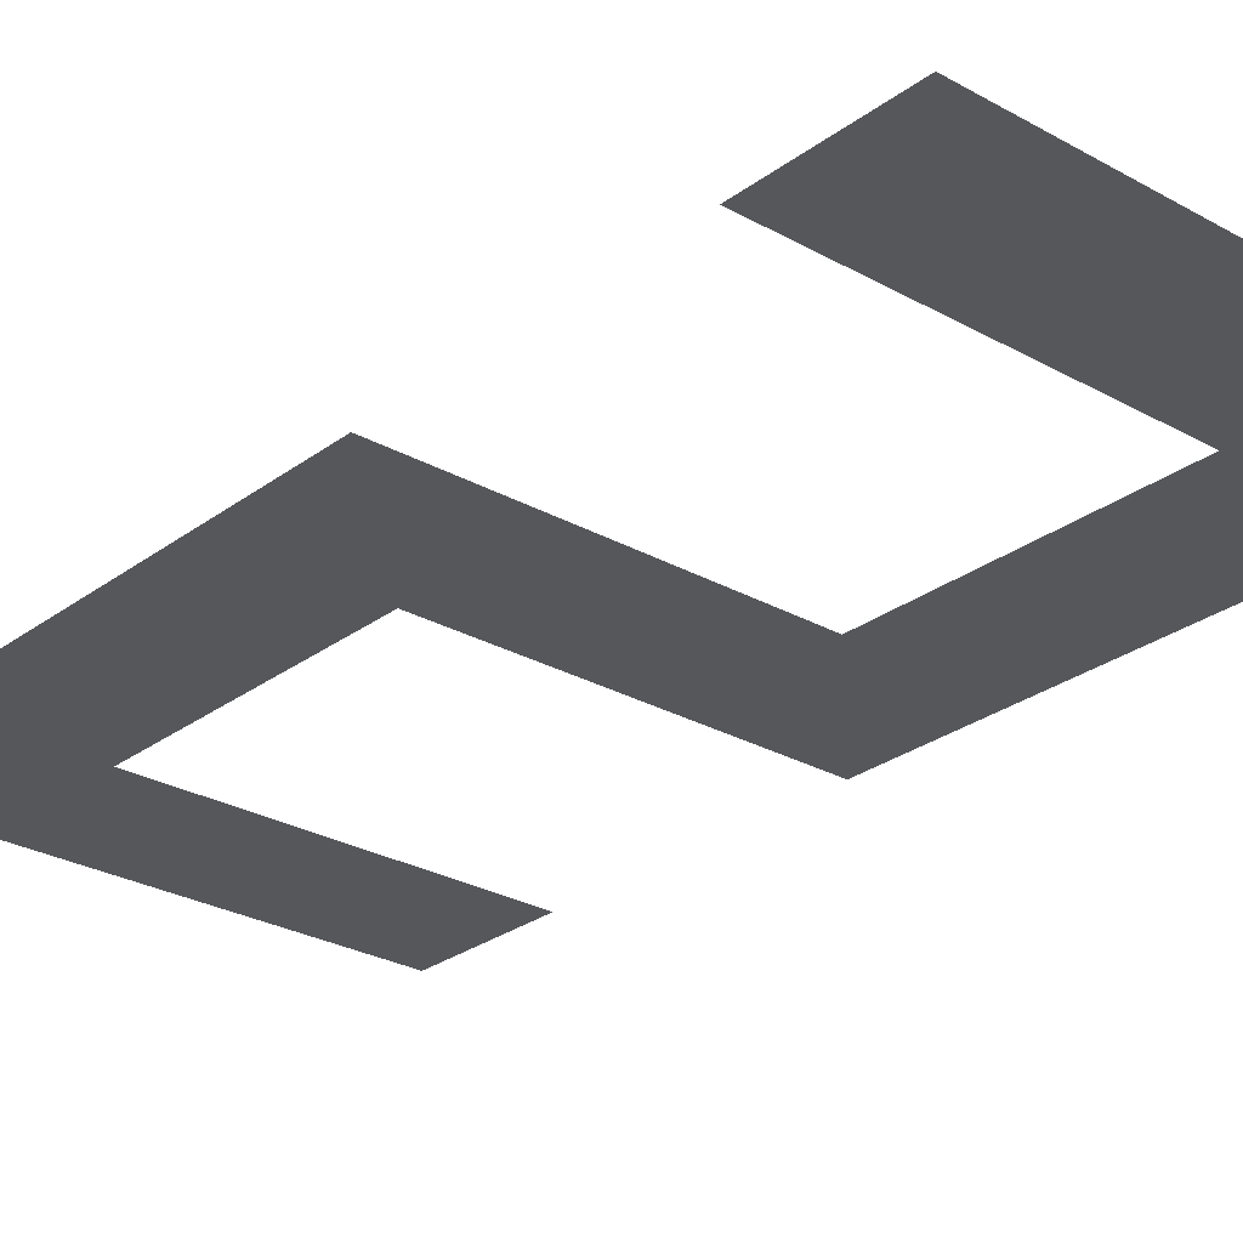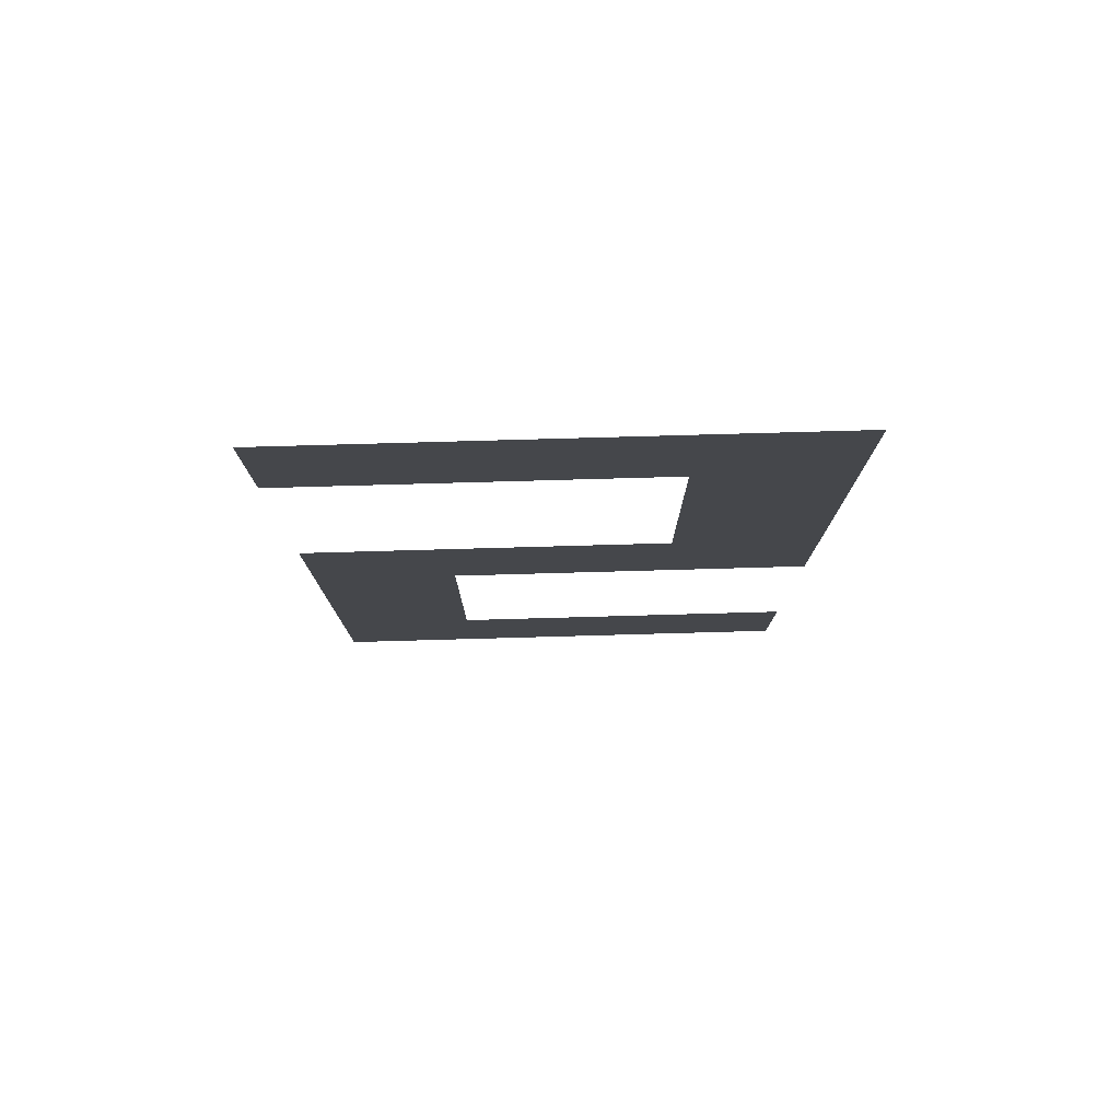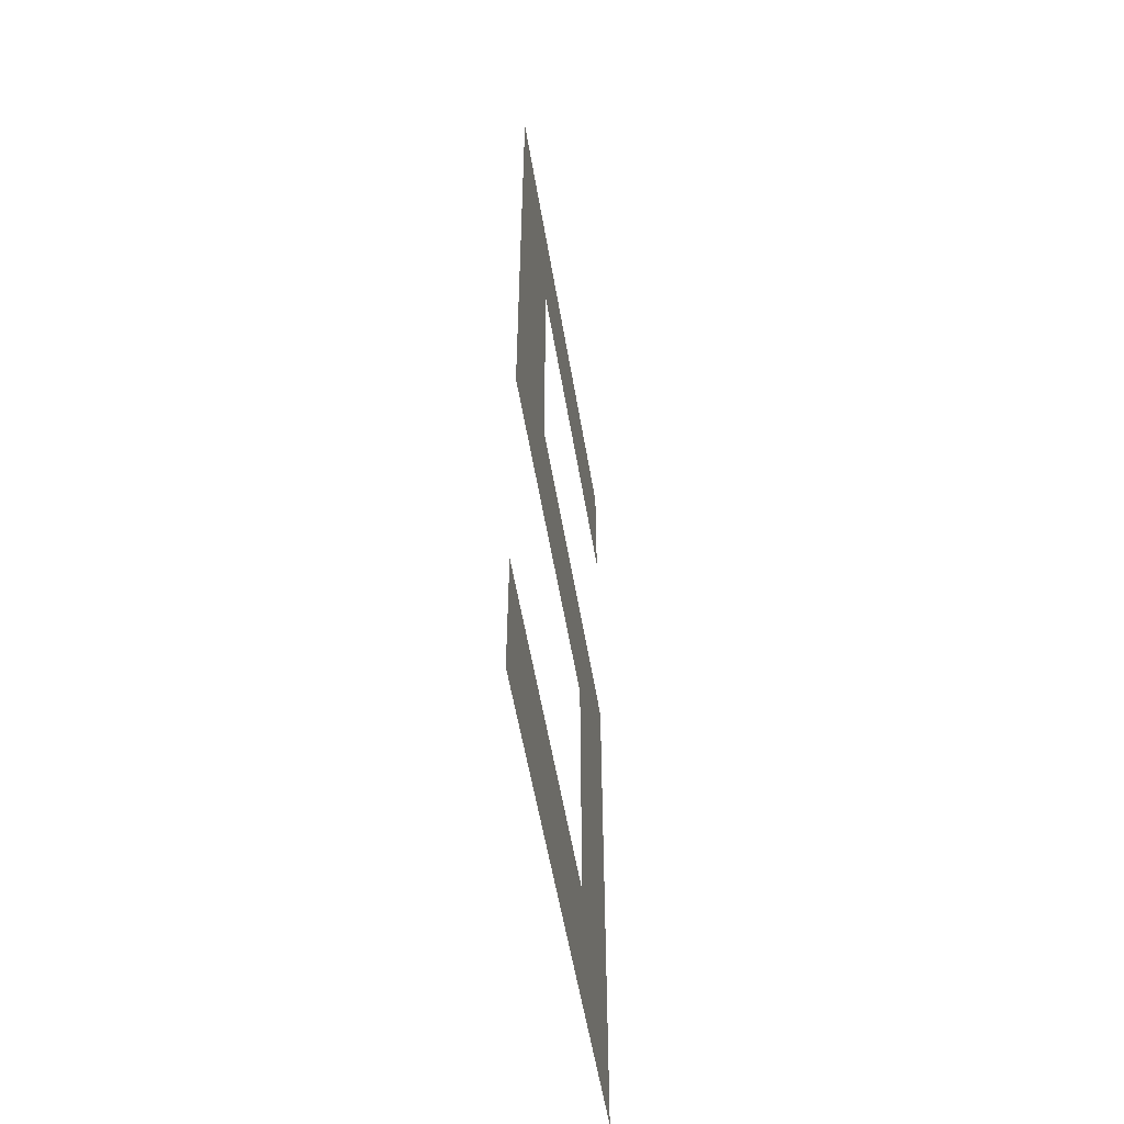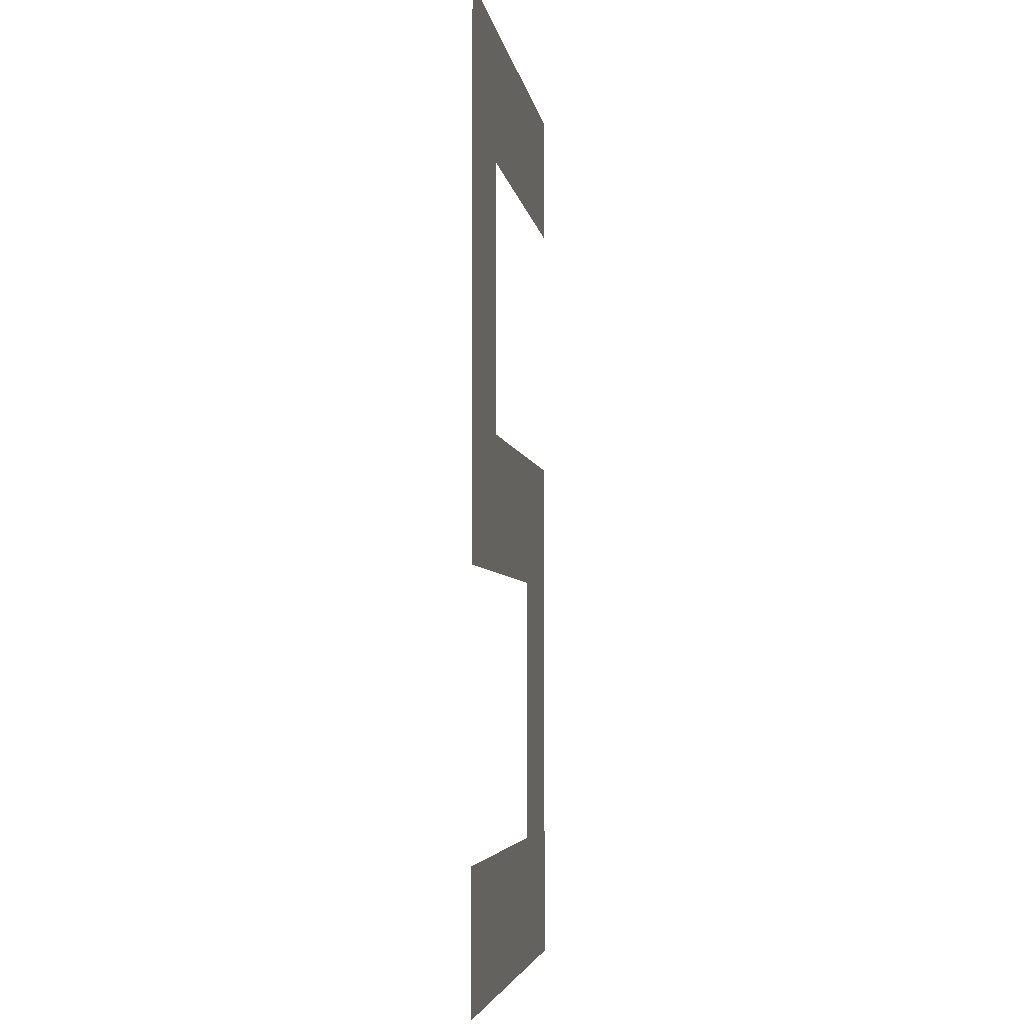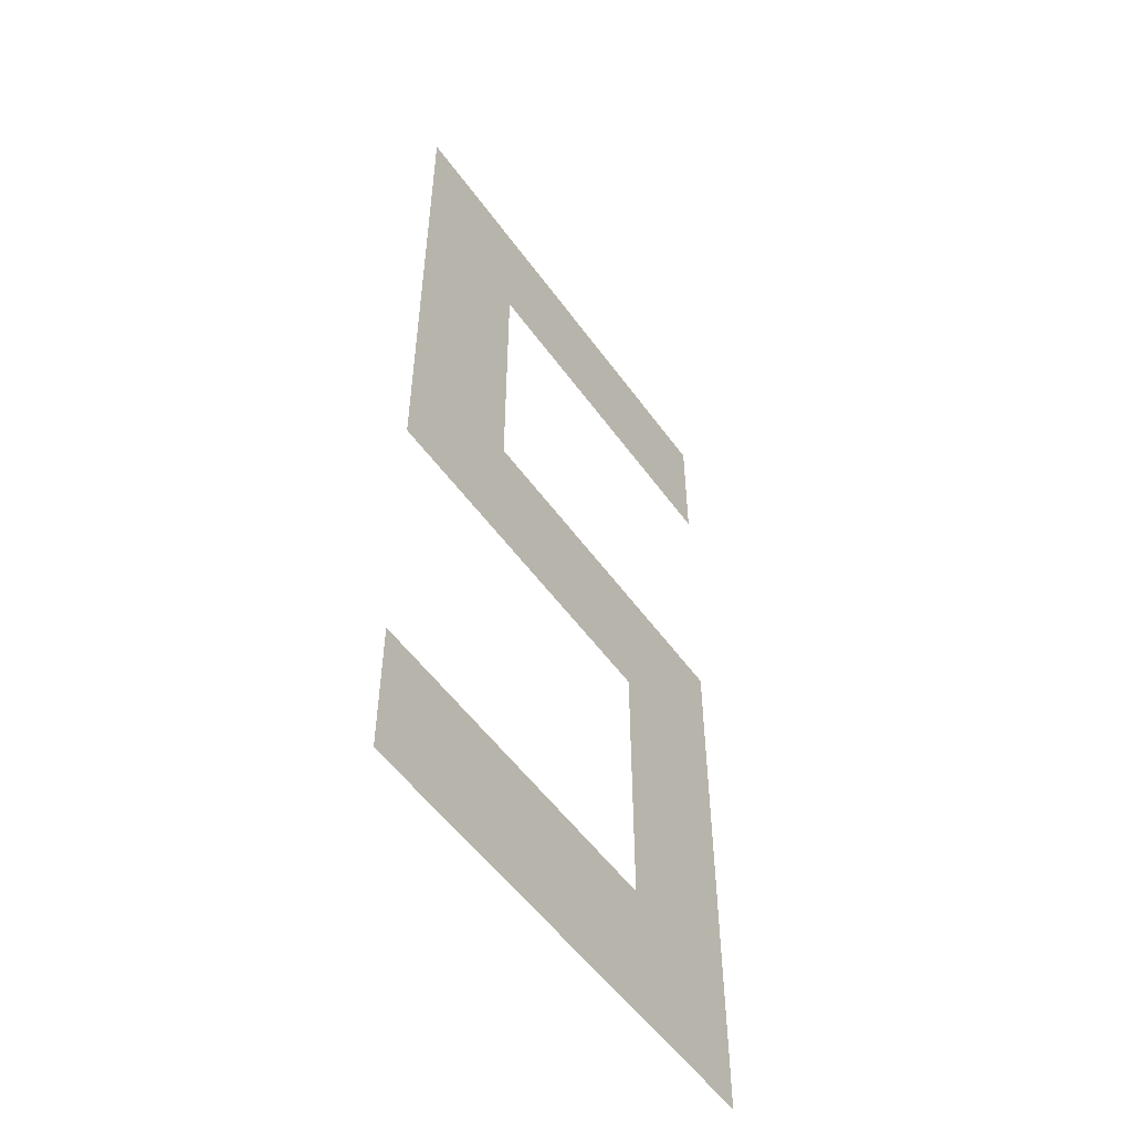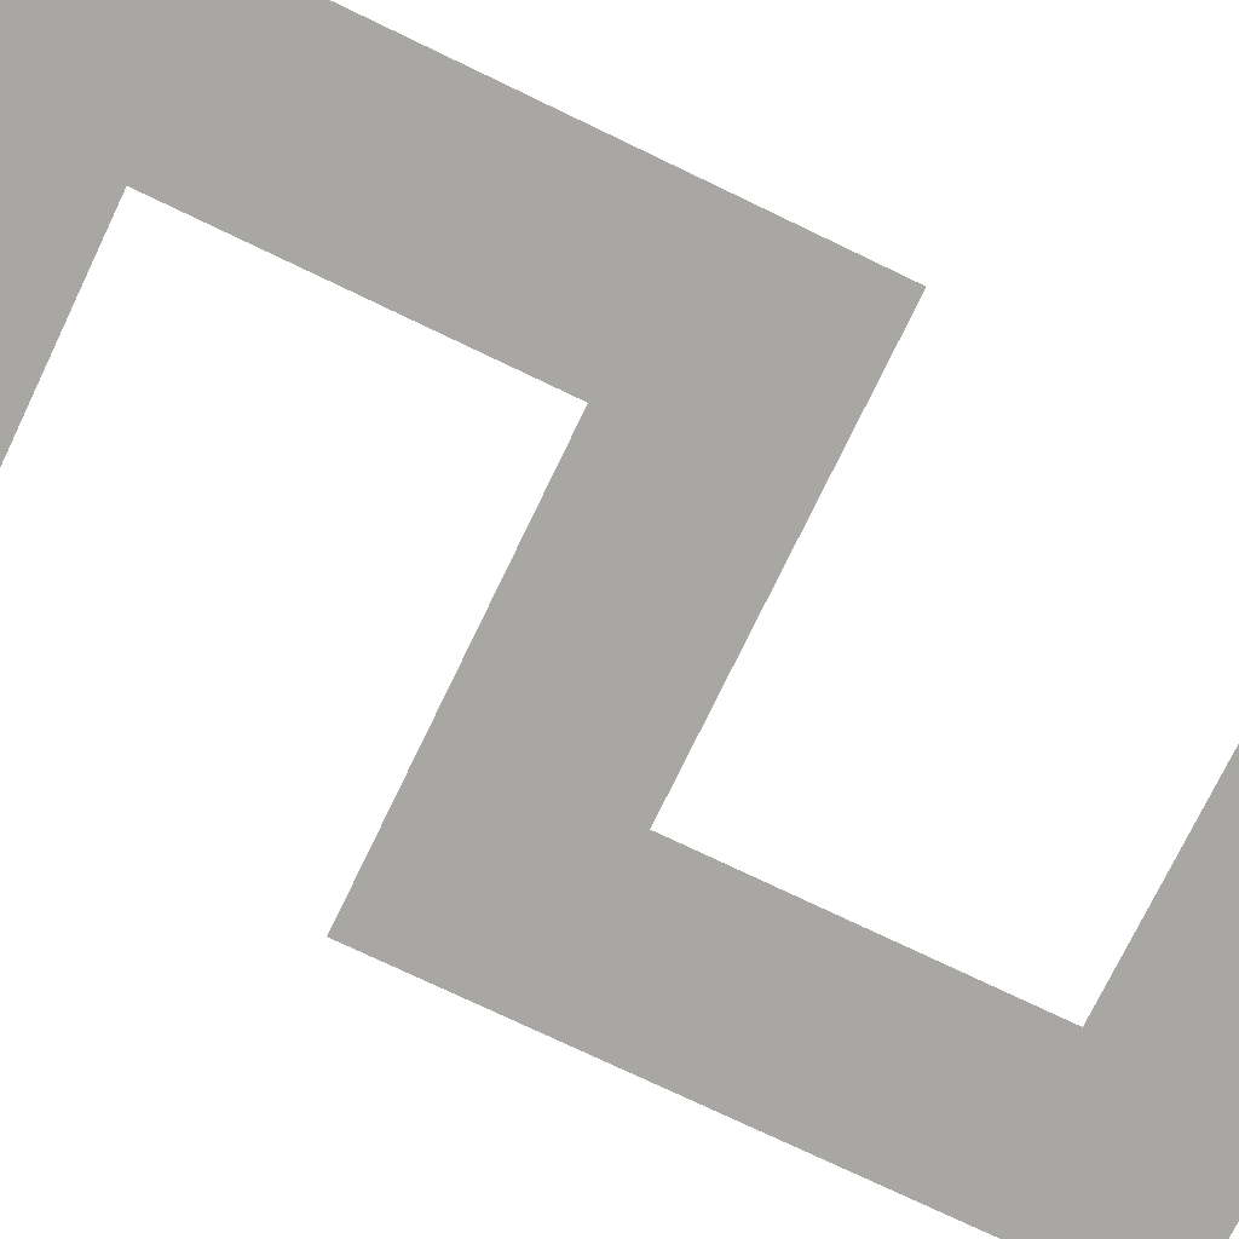
<metadata>
{"format":"obj","ext":"obj","renderer":"f3d","projection":"perspective","resolution":1024,"background":"white","views":[{"elev":-27.0,"azim":138.9,"up":"+Z"},{"elev":79.3,"azim":178.4,"up":"+Y"},{"elev":-55.8,"azim":-80.5,"up":"+Y"},{"elev":-4.9,"azim":-81.1,"up":"+Y"},{"elev":-53.3,"azim":-55.2,"up":"+Y"},{"elev":-74.6,"azim":64.3,"up":"+Z"}]}
</metadata>
<code>
v 0.04688 -0.8281 -0.3438
v -0.007812 -0.8281 -0.3438
v -0.007812 -0.8125 -0.3438
v 0.03125 -0.8125 -0.3438
v 0.03125 -0.7812 -0.3438
v 0.04688 -0.7656 -0.3438
v -0.007812 -0.7812 -0.3438
v 0.007812 -0.7656 -0.3438
v -0.007812 -0.7188 -0.3438
v 0.007812 -0.7344 -0.3438
v 0.04688 -0.7188 -0.3438
v 0.04688 -0.7344 -0.3438
f 1 2 3
f 1 3 4
f 1 4 5
f 1 5 6
f 6 5 7
f 6 7 8
f 8 7 9
f 8 9 10
f 10 9 11
f 10 11 12

</code>
